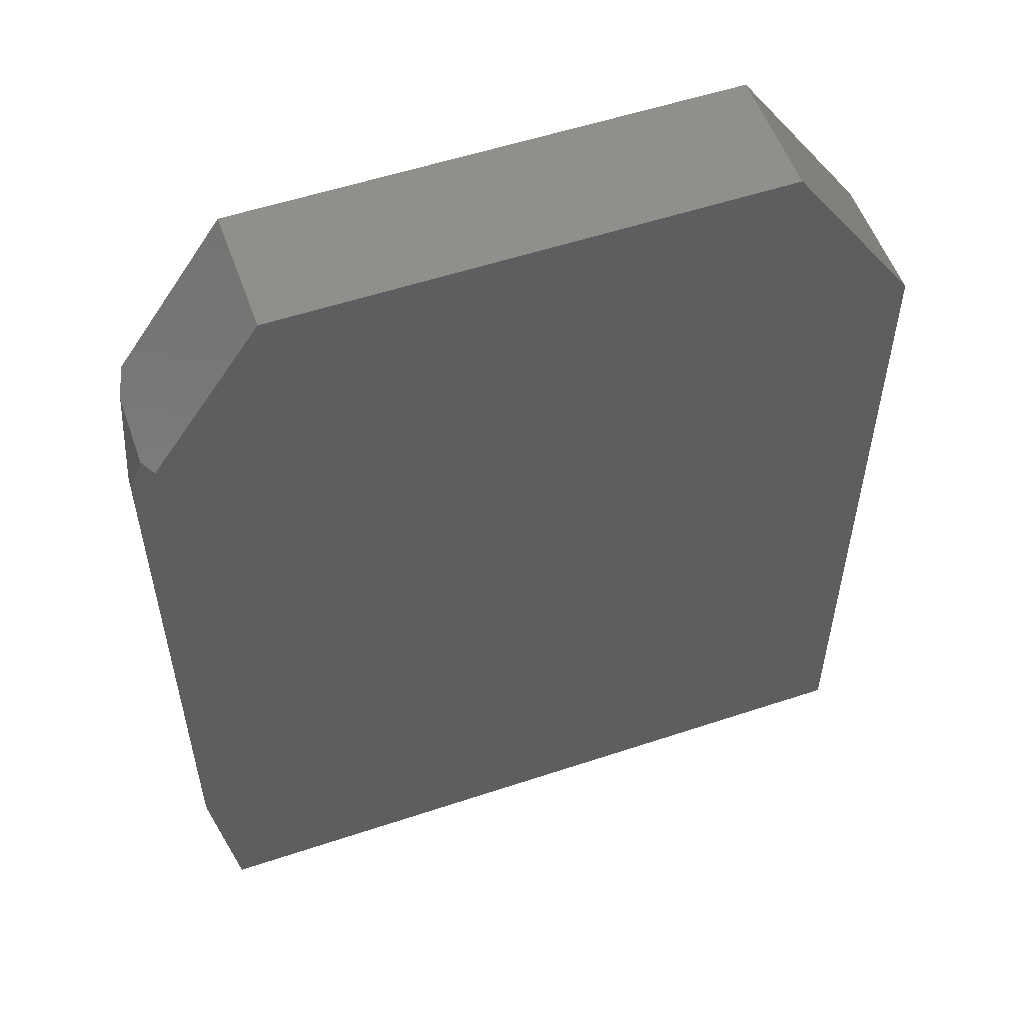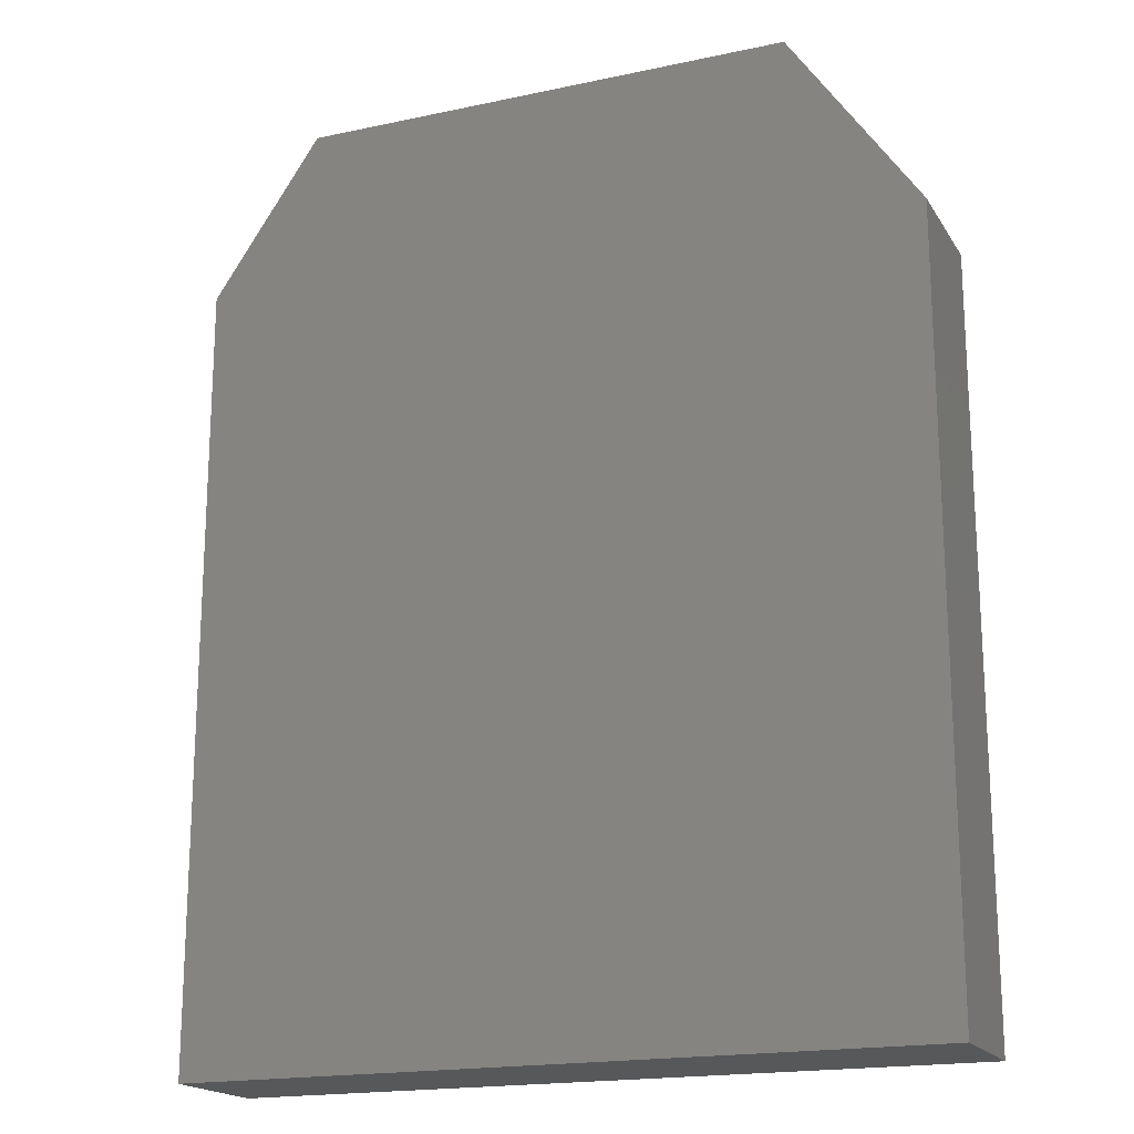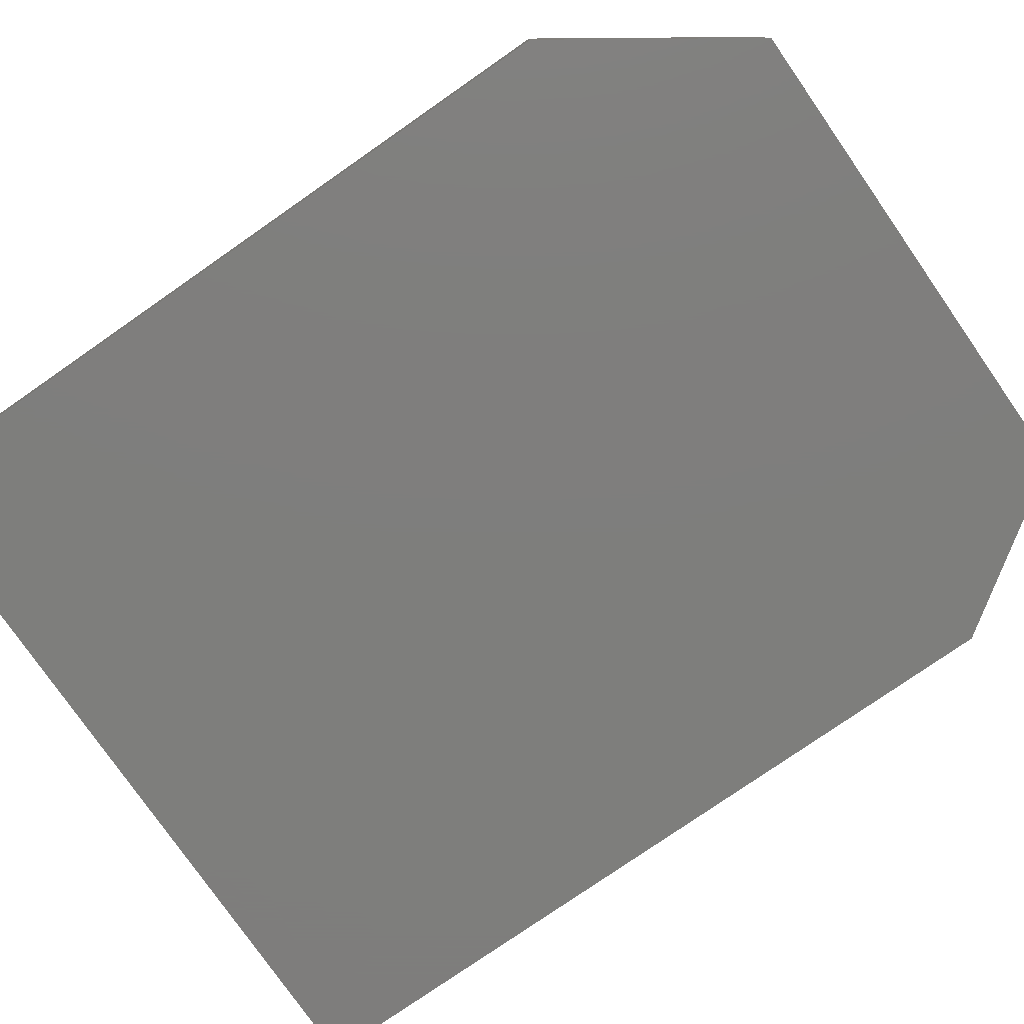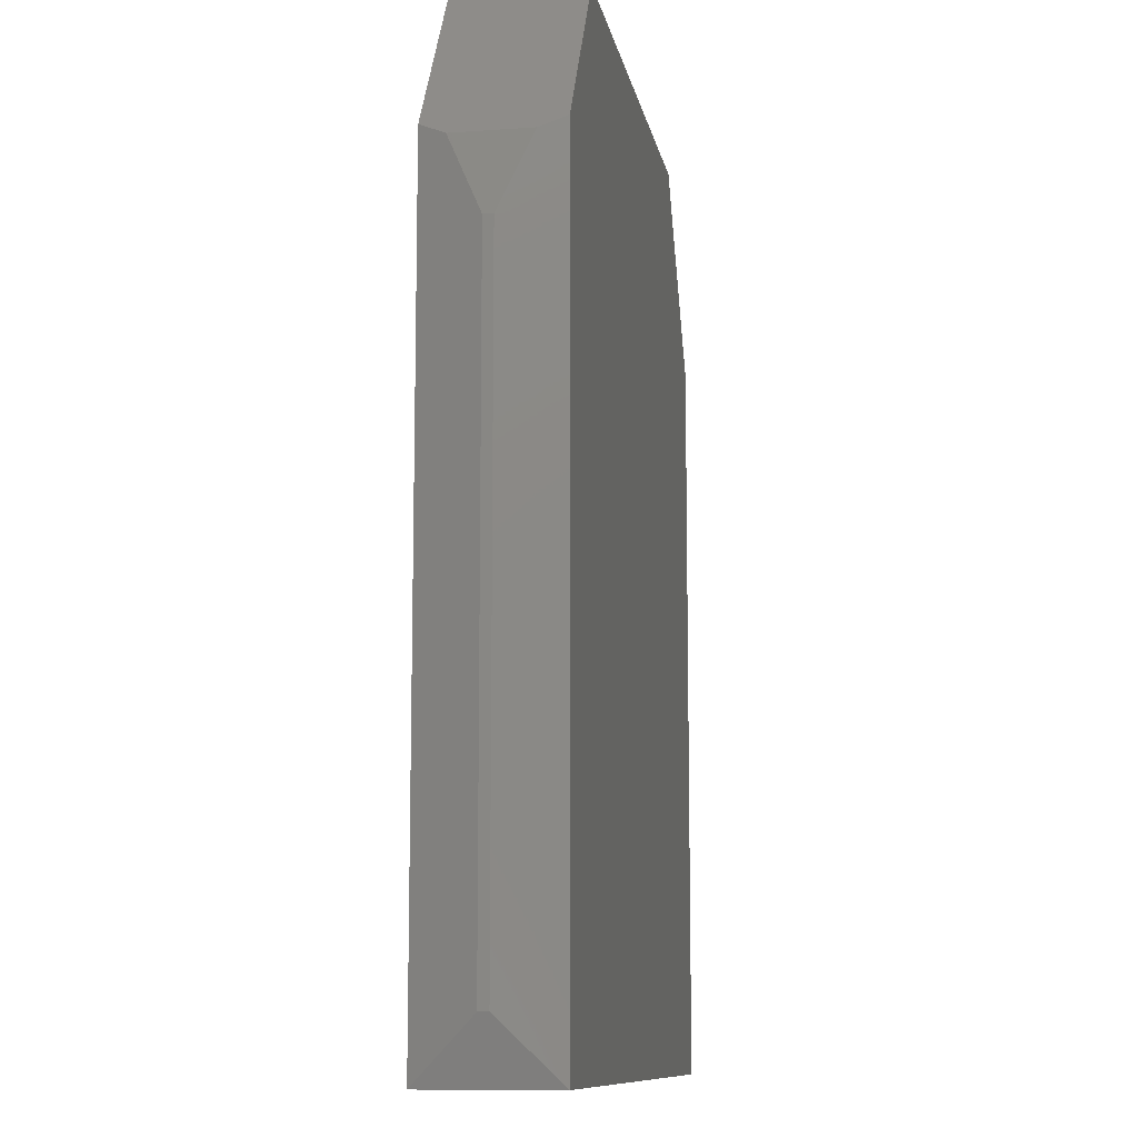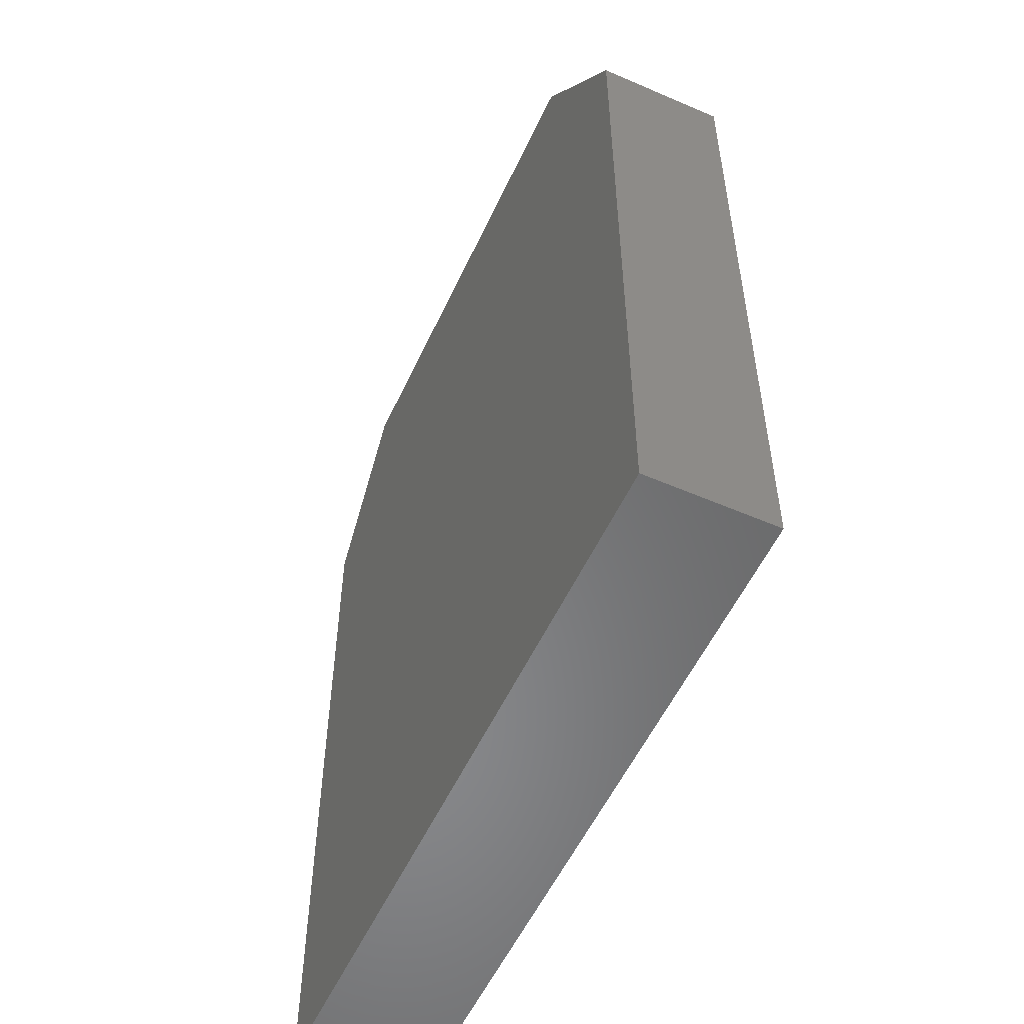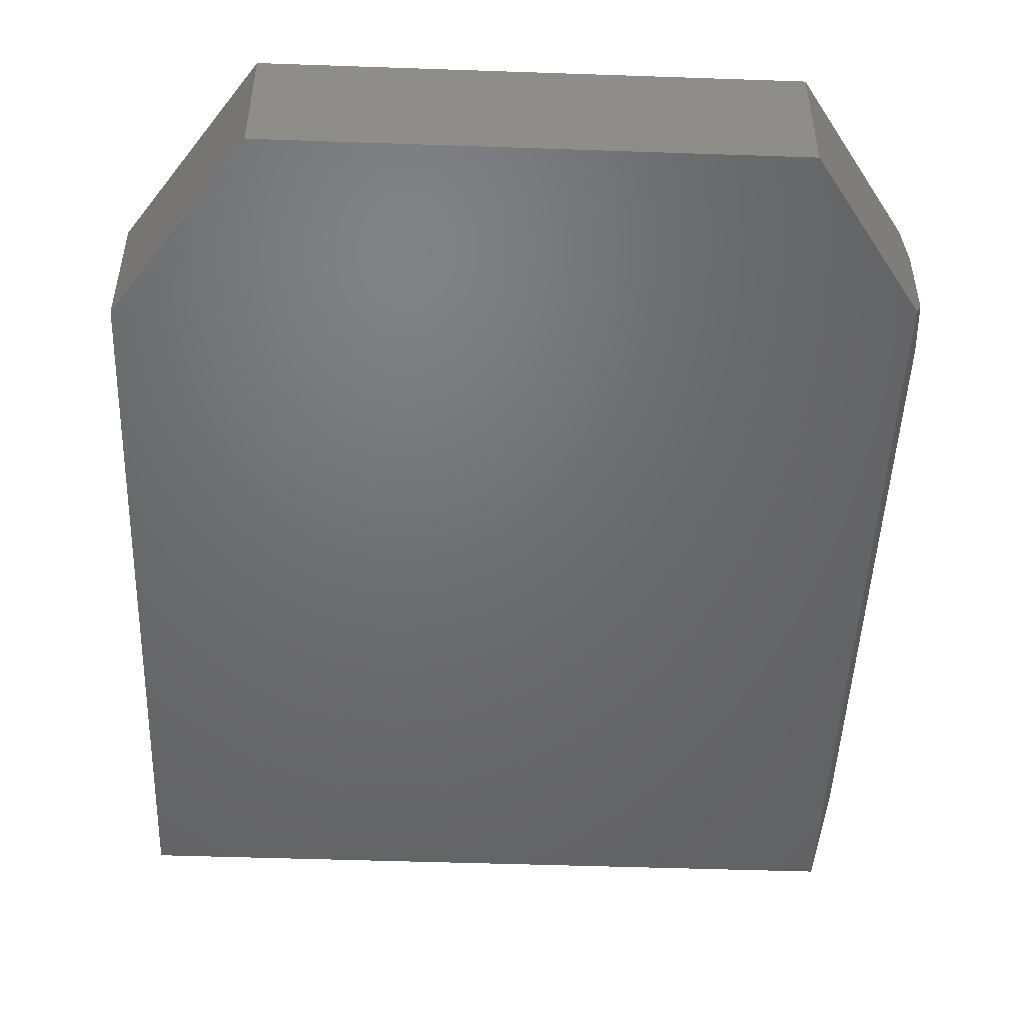
<metadata>
{"format":"stl","ext":"stl","renderer":"f3d","projection":"perspective","resolution":1024,"background":"white","views":[{"elev":54.7,"azim":160.6,"up":"+Z"},{"elev":-18.4,"azim":-157.5,"up":"+Z"},{"elev":-77.9,"azim":-55.2,"up":"+Y"},{"elev":-10.5,"azim":100.0,"up":"+Z"},{"elev":-54.8,"azim":-114.6,"up":"+Z"},{"elev":-49.0,"azim":-2.2,"up":"+Y"}]}
</metadata>
<code>
# stl→obj: 18 verts, 32 faces
v 0.2943 -0.02041 0.6129
v 0.2943 -0.08116 0.6129
v 0.3031 -0.04688 0.5531
v 0.3031 -0.05469 0.5531
v 0.3031 -0.05469 0.04688
v 0.3031 -0.04688 0.04688
v 0.2875 3.244e-17 0.6228
v 0.2005 2.761e-17 0.75
v 0.2005 -0.1016 0.75
v 0.2875 -0.1016 0.6228
v 0.2875 -0.1016 -3.578e-17
v 0.2875 3.244e-17 -3.578e-17
v -0.1942 -0.1016 0.75
v -0.2969 -0.1016 0.6
v -0.2969 -0.1016 0
v -0.1942 5.697e-18 0.75
v -0.2969 5.121e-33 0.6
v -0.2969 0 0
f 1 2 3
f 3 2 4
f 5 6 4
f 4 6 3
f 7 8 9
f 7 9 10
f 7 10 2
f 7 2 1
f 11 12 5
f 5 12 6
f 9 13 10
f 10 13 14
f 10 14 11
f 11 14 15
f 2 10 4
f 4 10 11
f 4 11 5
f 8 7 16
f 16 7 17
f 7 12 17
f 17 12 18
f 6 12 3
f 3 12 7
f 3 7 1
f 15 18 11
f 11 18 12
f 14 17 15
f 15 17 18
f 13 16 14
f 14 16 17
f 9 8 13
f 13 8 16

</code>
